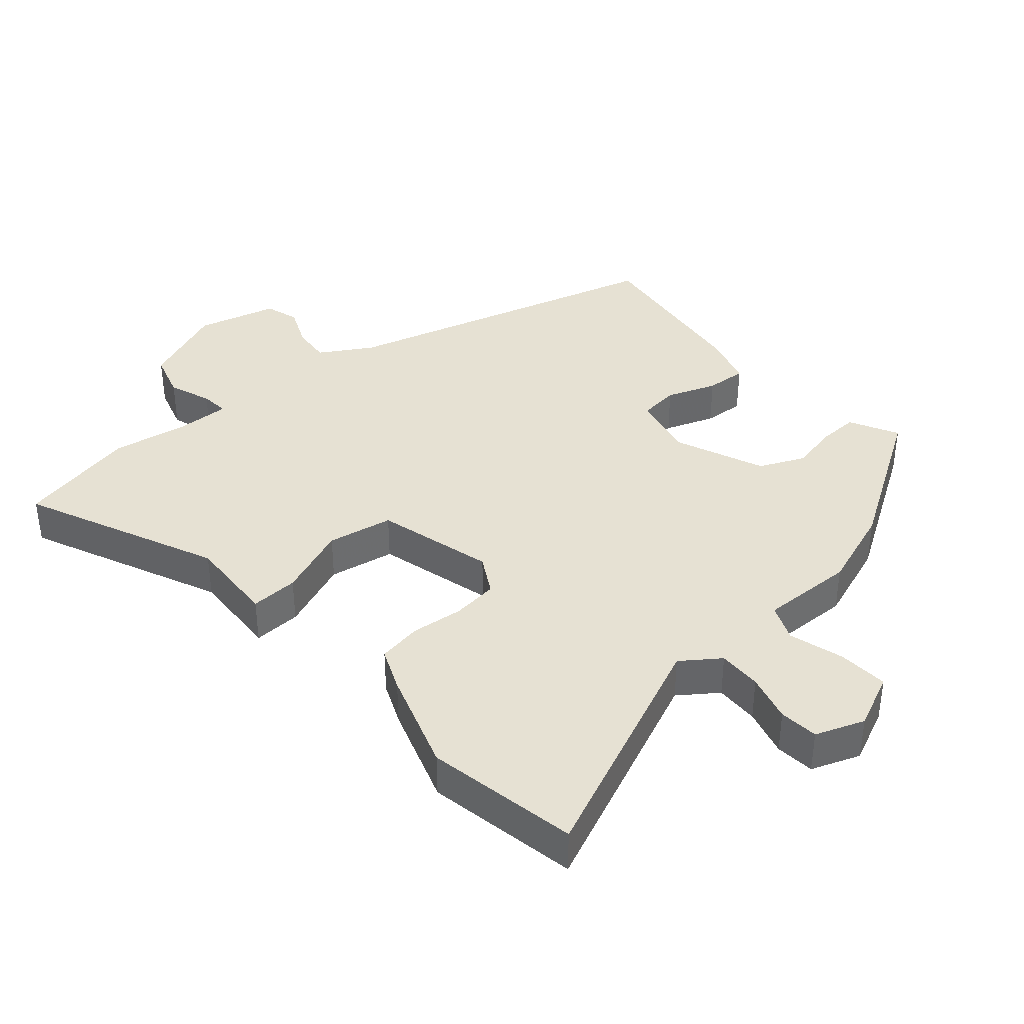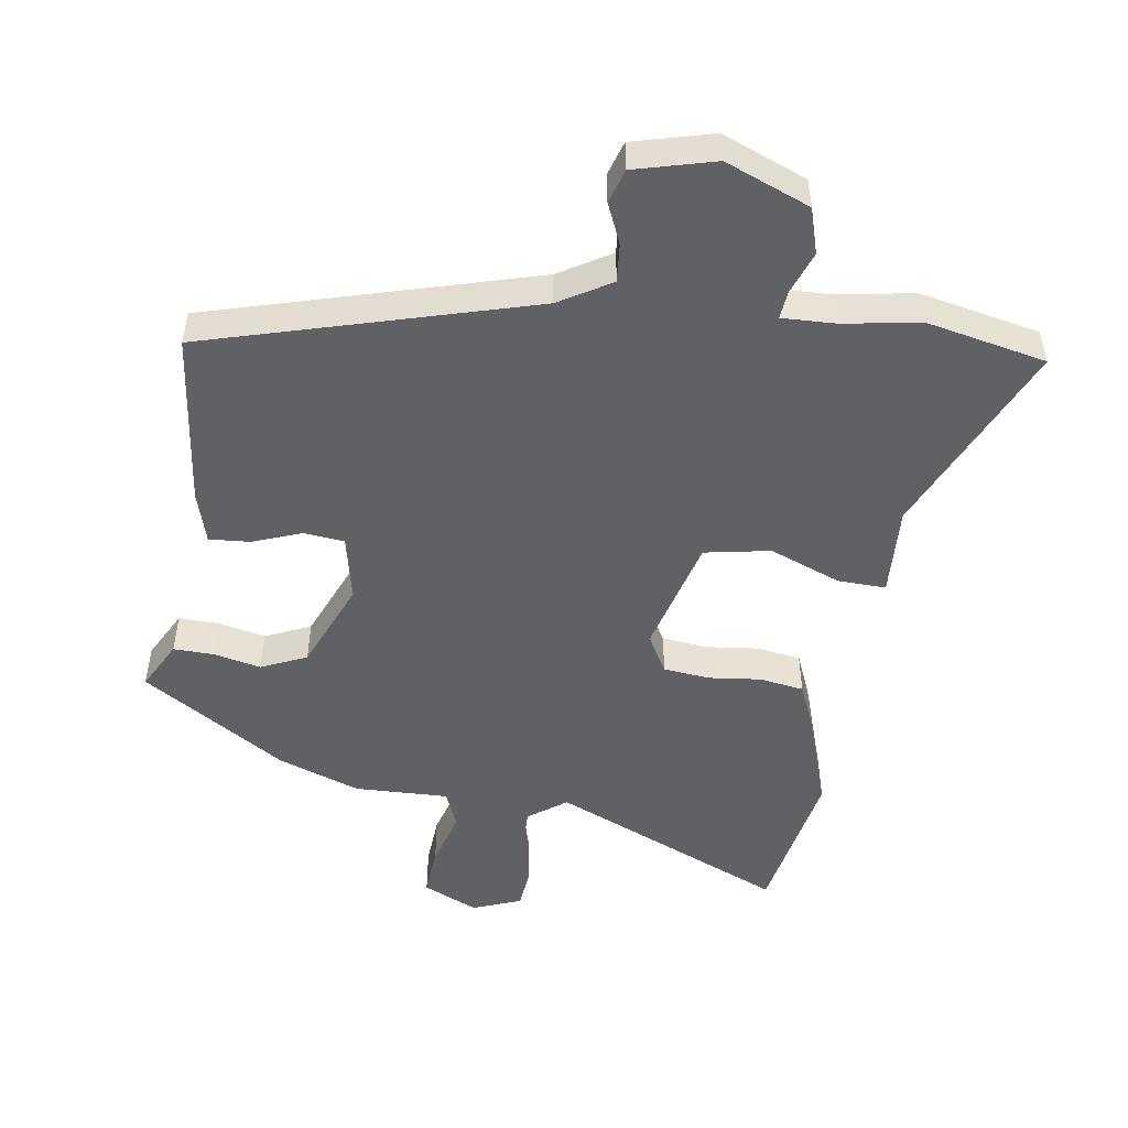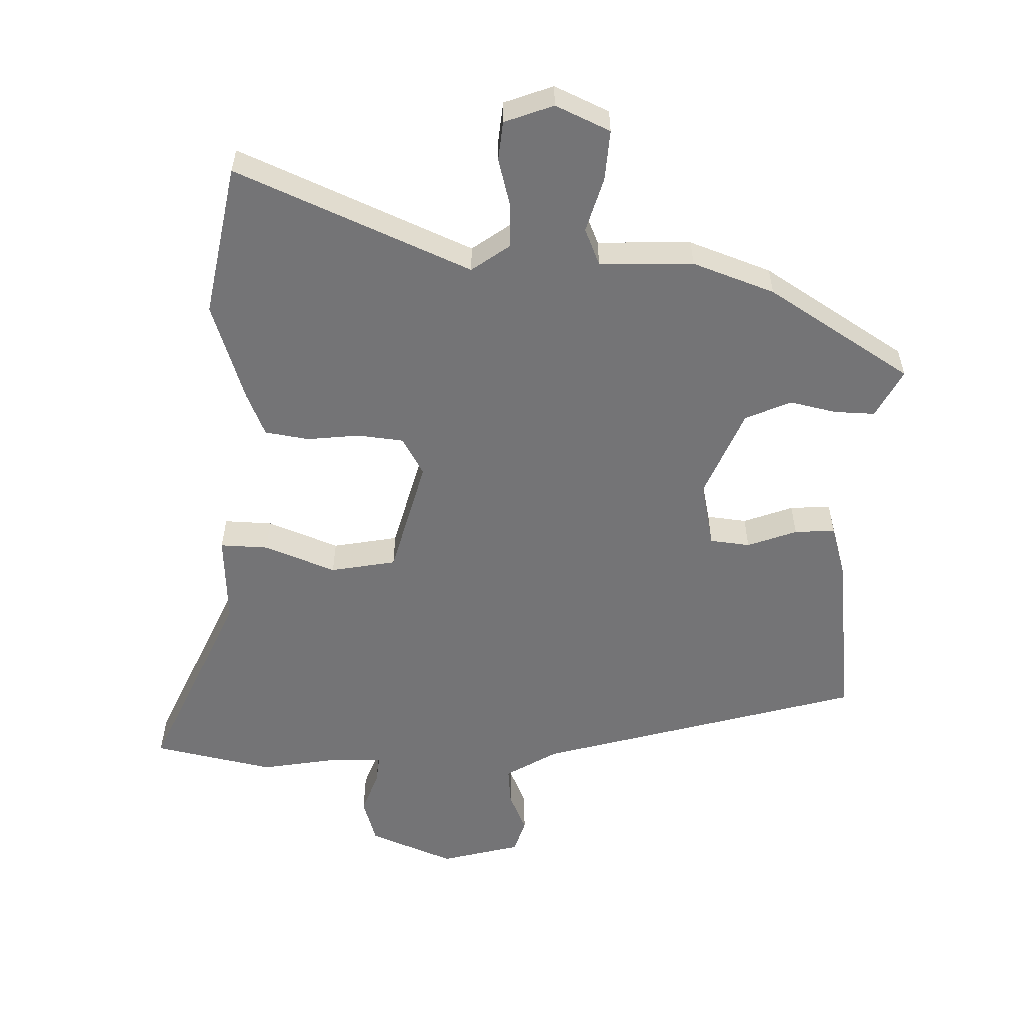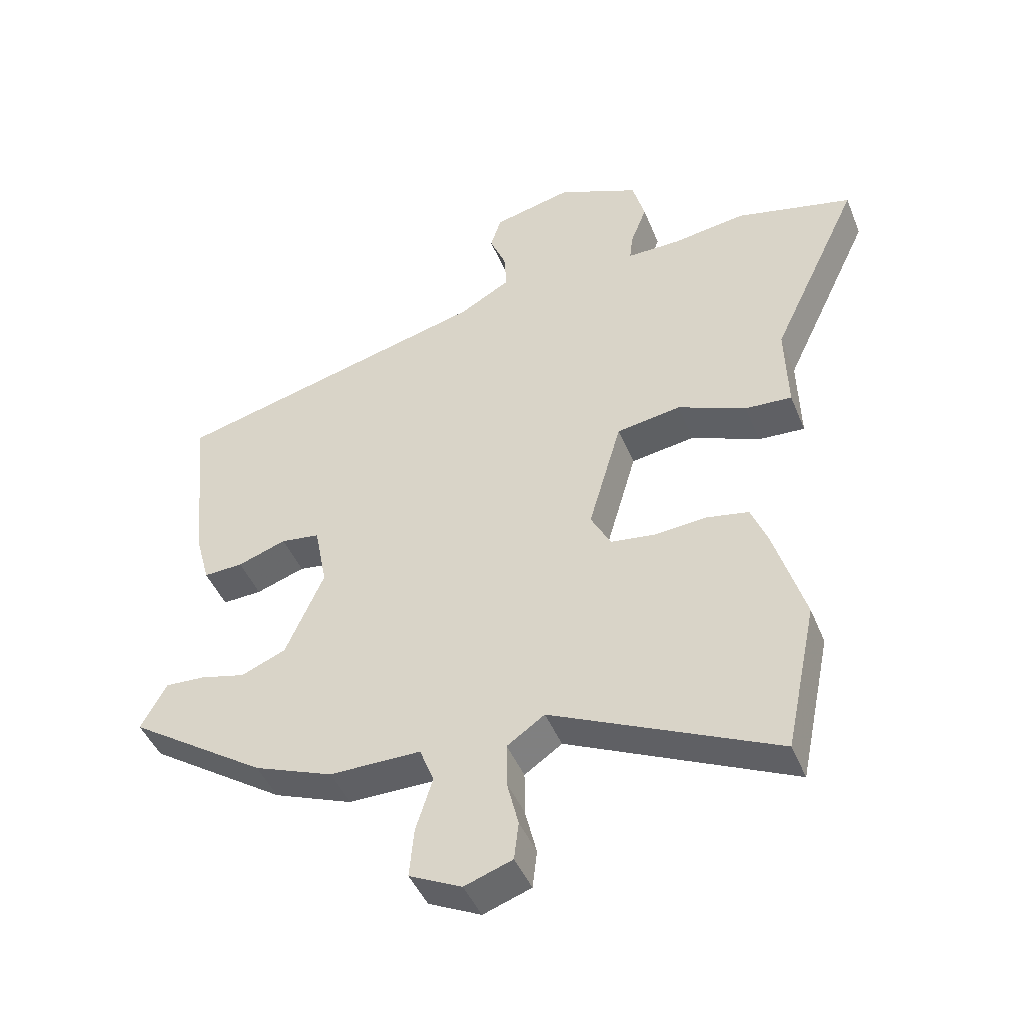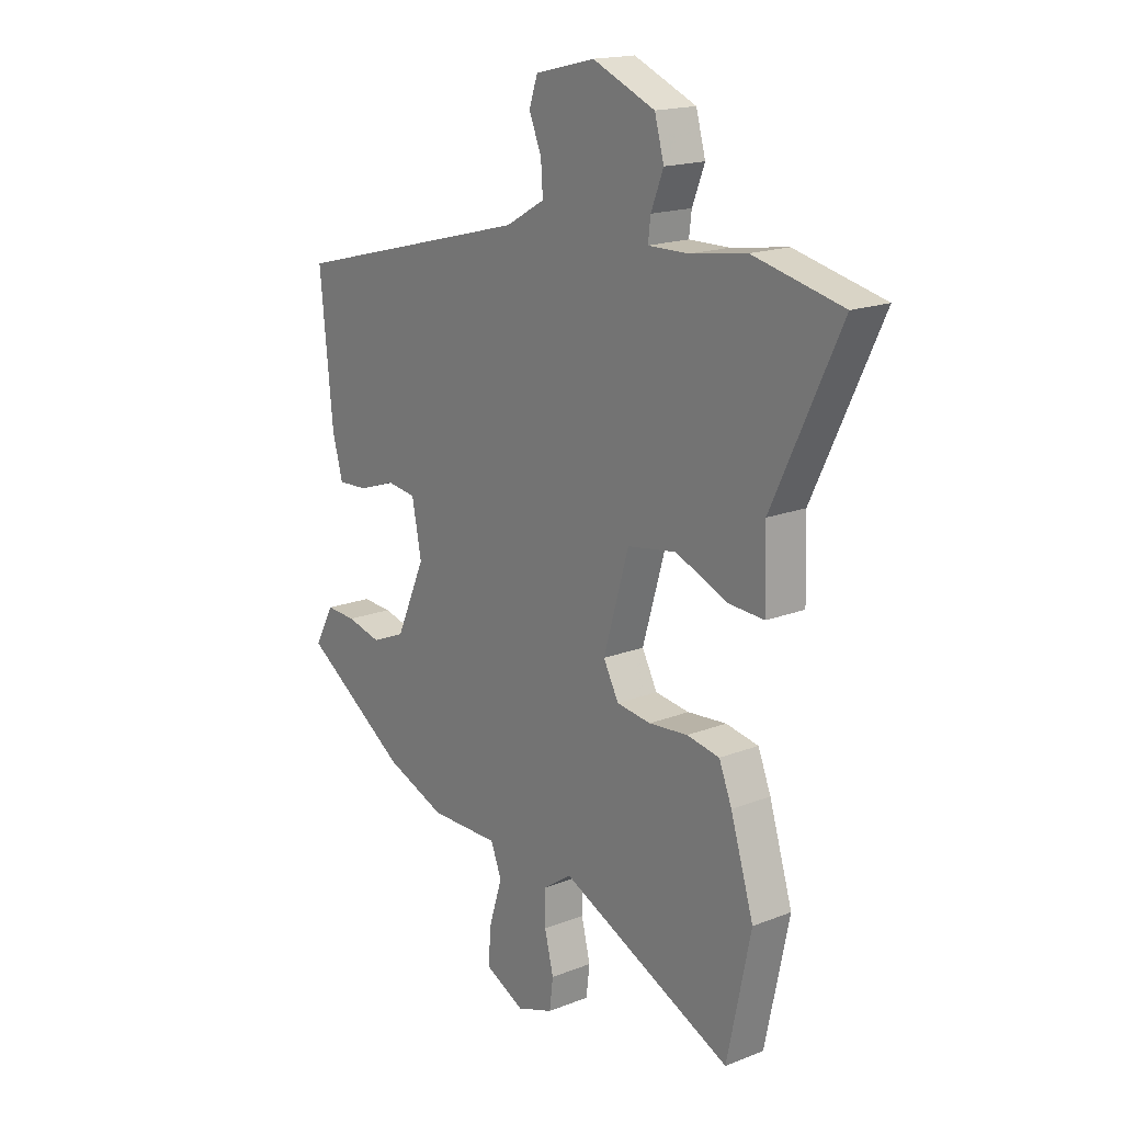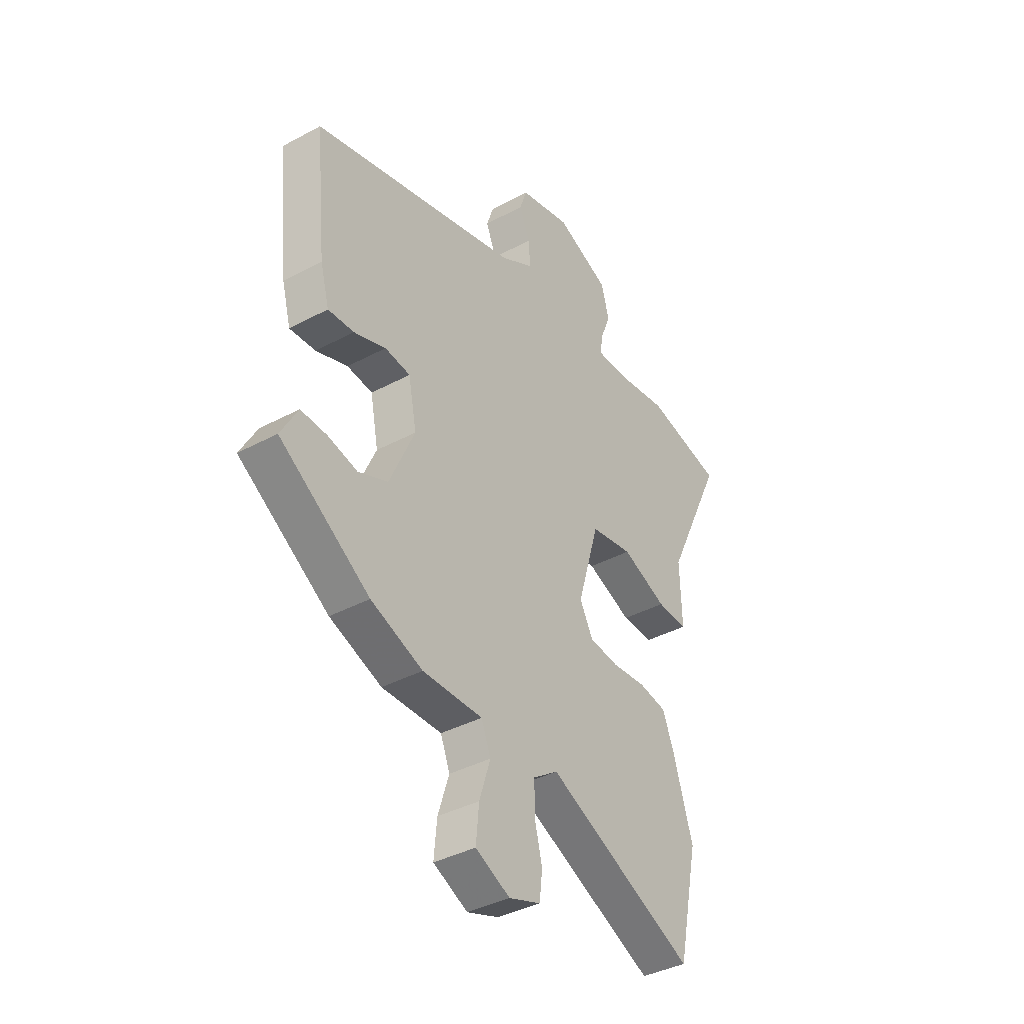
<metadata>
{"format":"obj","ext":"obj","renderer":"f3d","projection":"perspective","resolution":1024,"background":"white","views":[{"elev":38.9,"azim":140.4,"up":"+Y"},{"elev":-50.0,"azim":-7.3,"up":"+Y"},{"elev":-56.3,"azim":179.7,"up":"+Y"},{"elev":-44.7,"azim":21.3,"up":"+Z"},{"elev":17.4,"azim":52.1,"up":"+Z"},{"elev":-38.6,"azim":-55.9,"up":"+Z"}]}
</metadata>
<code>
v -0.503 0.07 0.343
v -0.013 0.07 0.47
v 0.066 0.07 0.515
v 0.062 0.07 0.573
v 0.037 0.07 0.634
v 0.054 0.07 0.685
v 0.175 0.07 0.714
v 0.301 0.07 0.66
v 0.32 0.07 0.591
v 0.295 0.07 0.527
v 0.29 0.07 0.485
v 0.372 0.07 0.486
v 0.485 0.07 0.503
v 0.665 0.07 0.461
v 0.528 0.07 0.172
v 0.532 0.07 0.036
v 0.46 0.07 0.04
v 0.354 0.07 0.084
v 0.255 0.07 0.068
v 0.204 0.07 -0.107
v 0.235 0.07 -0.165
v 0.304 0.07 -0.174
v 0.383 0.07 -0.167
v 0.449 0.07 -0.179
v 0.475 0.07 -0.244
v 0.522 0.07 -0.397
v 0.474 0.07 -0.626
v 0.126 0.07 -0.466
v 0.068 0.07 -0.506
v 0.068 0.07 -0.572
v 0.086 0.07 -0.645
v 0.079 0.07 -0.704
v 0.005 0.07 -0.73
v -0.076 0.07 -0.691
v -0.069 0.07 -0.615
v -0.043 0.07 -0.533
v -0.065 0.07 -0.477
v -0.206 0.07 -0.478
v -0.328 0.07 -0.431
v -0.54 0.07 -0.29
v -0.5 0.07 -0.218
v -0.439 0.07 -0.221
v -0.369 0.07 -0.238
v -0.3 0.07 -0.209
v -0.241 0.07 -0.076
v -0.26 0.07 0.023
v -0.32 0.07 0.031
v -0.395 0.07 0.005
v -0.456 0.07 0.002
v -0.477 0.07 0.08
v -0.503 0 0.343
v -0.013 0 0.47
v 0.066 0 0.515
v 0.062 0 0.573
v 0.037 0 0.634
v 0.054 0 0.685
v 0.175 0 0.714
v 0.301 0 0.66
v 0.32 0 0.591
v 0.295 0 0.527
v 0.29 0 0.485
v 0.372 0 0.486
v 0.485 0 0.503
v 0.665 0 0.461
v 0.528 0 0.172
v 0.532 0 0.036
v 0.46 0 0.04
v 0.354 0 0.084
v 0.255 0 0.068
v 0.204 0 -0.107
v 0.235 0 -0.165
v 0.304 0 -0.174
v 0.383 0 -0.167
v 0.449 0 -0.179
v 0.475 0 -0.244
v 0.522 0 -0.397
v 0.474 0 -0.626
v 0.126 0 -0.466
v 0.068 0 -0.506
v 0.068 0 -0.572
v 0.086 0 -0.645
v 0.079 0 -0.704
v 0.005 0 -0.73
v -0.076 0 -0.691
v -0.069 0 -0.615
v -0.043 0 -0.533
v -0.065 0 -0.477
v -0.206 0 -0.478
v -0.328 0 -0.431
v -0.54 0 -0.29
v -0.5 0 -0.218
v -0.439 0 -0.221
v -0.369 0 -0.238
v -0.3 0 -0.209
v -0.241 0 -0.076
v -0.26 0 0.023
v -0.32 0 0.031
v -0.395 0 0.005
v -0.456 0 0.002
v -0.477 0 0.08
f 50 1 2
f 49 50 2
f 48 49 2
f 47 48 2
f 46 47 2 3
f 45 46 3
f 44 45 3
f 41 42 43
f 40 41 43
f 39 40 43
f 38 39 43
f 37 38 43
f 37 43 44
f 34 35 36
f 33 34 36
f 32 33 36
f 31 32 36
f 30 31 36
f 29 30 36 37
f 37 44 3
f 29 37 3
f 28 29 3
f 26 27 28
f 25 26 28
f 24 25 28
f 23 24 28
f 22 23 28
f 15 16 17 18
f 15 18 19
f 14 15 19
f 13 14 19
f 12 13 19
f 11 12 19 20
f 8 9 10
f 7 8 10
f 6 7 10
f 5 6 10
f 4 5 10
f 10 11 20
f 4 10 20
f 3 4 20
f 21 22 28
f 20 21 28
f 3 20 28
f 52 51 100
f 52 100 99
f 52 99 98
f 52 98 97
f 53 52 97 96
f 53 96 95
f 53 95 94
f 93 92 91
f 93 91 90
f 93 90 89
f 93 89 88
f 93 88 87
f 94 93 87
f 86 85 84
f 86 84 83
f 86 83 82
f 86 82 81
f 86 81 80
f 87 86 80 79
f 53 94 87
f 53 87 79
f 53 79 78
f 78 77 76
f 78 76 75
f 78 75 74
f 78 74 73
f 78 73 72
f 68 67 66 65
f 69 68 65
f 69 65 64
f 69 64 63
f 69 63 62
f 70 69 62 61
f 60 59 58
f 60 58 57
f 60 57 56
f 60 56 55
f 60 55 54
f 70 61 60
f 70 60 54
f 70 54 53
f 78 72 71
f 78 71 70
f 78 70 53
f 1 51 52 2
f 2 52 53 3
f 3 53 54 4
f 4 54 55 5
f 5 55 56 6
f 6 56 57 7
f 7 57 58 8
f 8 58 59 9
f 9 59 60 10
f 10 60 61 11
f 11 61 62 12
f 12 62 63 13
f 13 63 64 14
f 14 64 65 15
f 15 65 66 16
f 16 66 67 17
f 17 67 68 18
f 18 68 69 19
f 19 69 70 20
f 20 70 71 21
f 21 71 72 22
f 22 72 73 23
f 23 73 74 24
f 24 74 75 25
f 25 75 76 26
f 26 76 77 27
f 27 77 78 28
f 28 78 79 29
f 29 79 80 30
f 30 80 81 31
f 31 81 82 32
f 32 82 83 33
f 33 83 84 34
f 34 84 85 35
f 35 85 86 36
f 36 86 87 37
f 37 87 88 38
f 38 88 89 39
f 39 89 90 40
f 40 90 91 41
f 41 91 92 42
f 42 92 93 43
f 43 93 94 44
f 44 94 95 45
f 45 95 96 46
f 46 96 97 47
f 47 97 98 48
f 48 98 99 49
f 49 99 100 50
f 50 100 51 1

</code>
